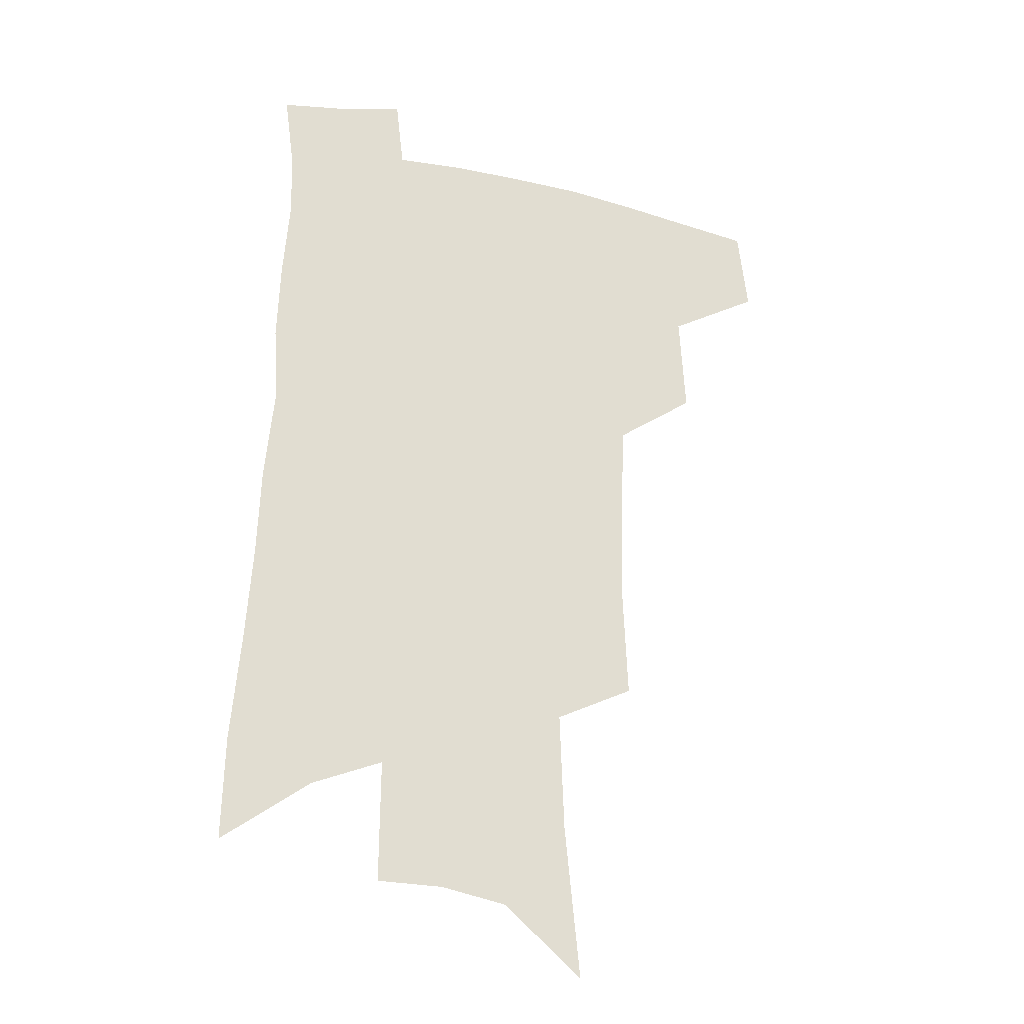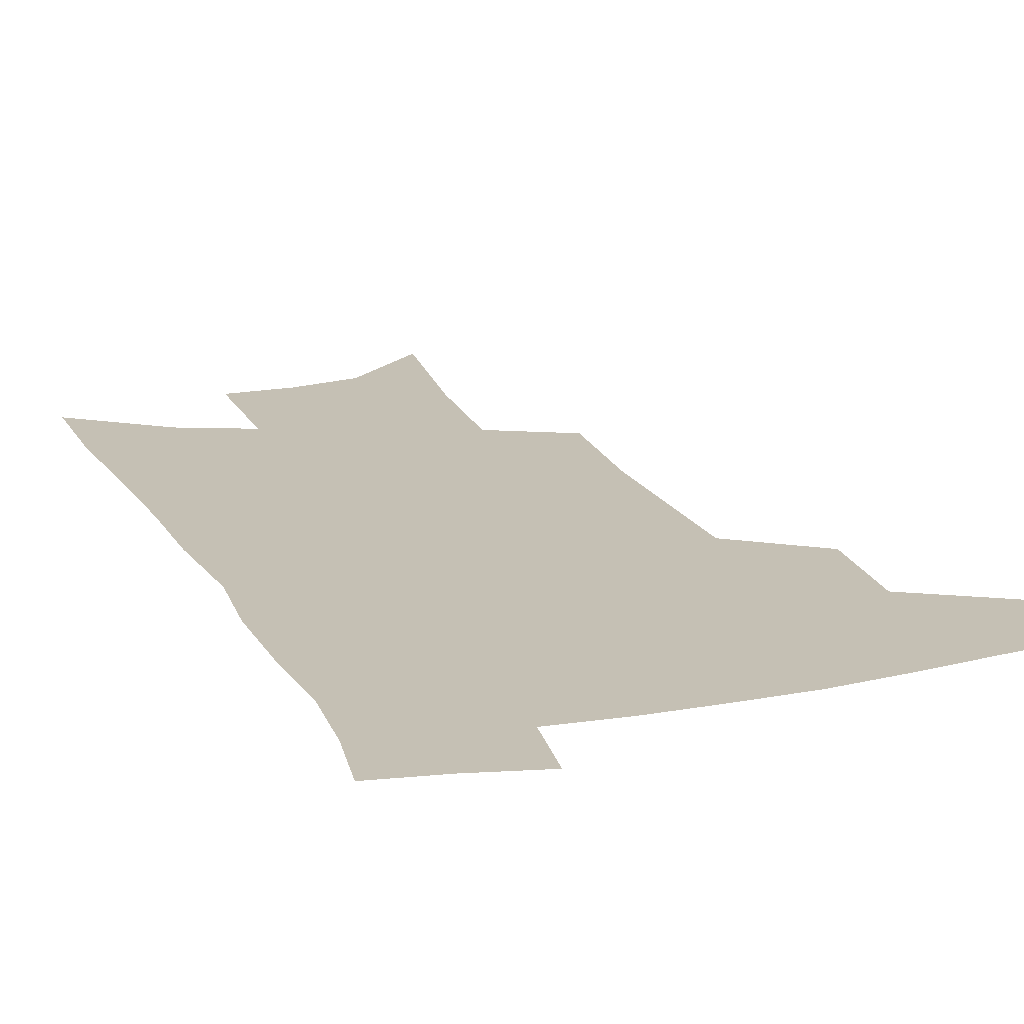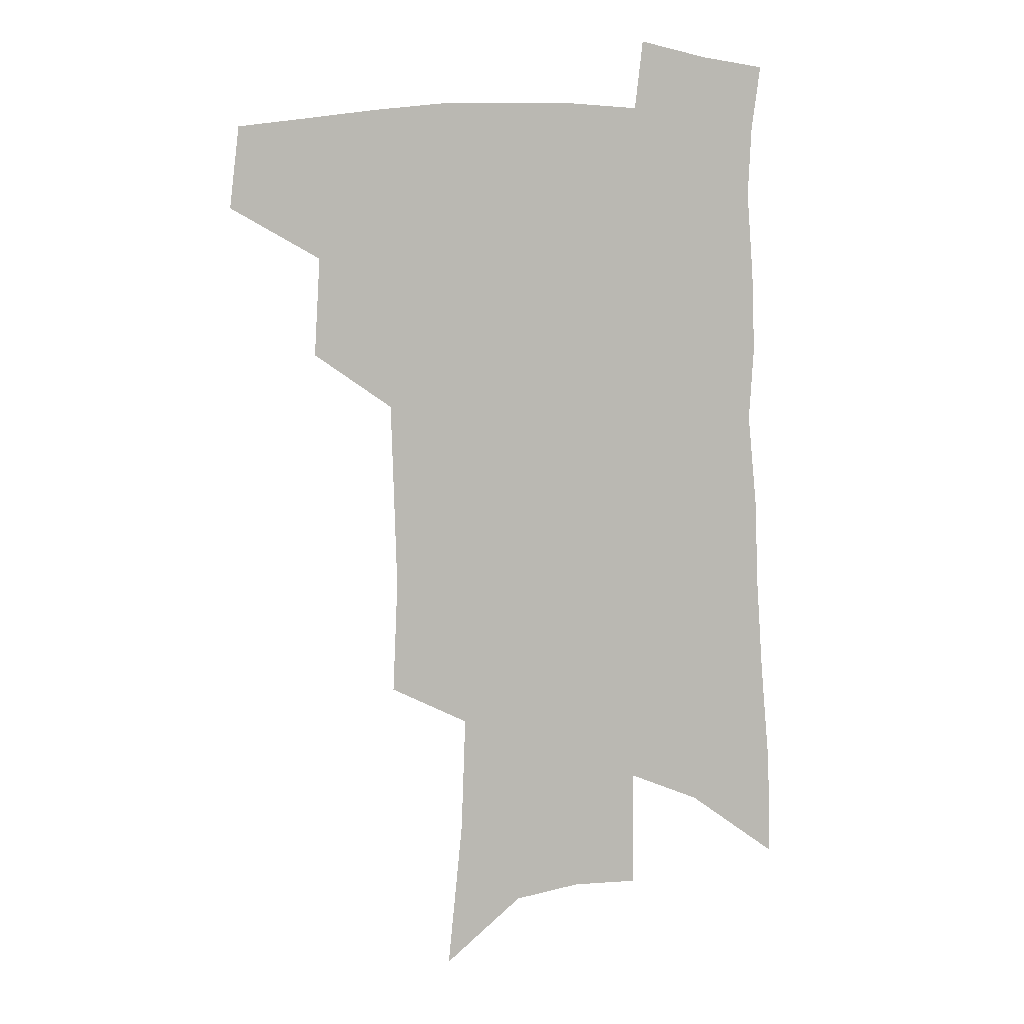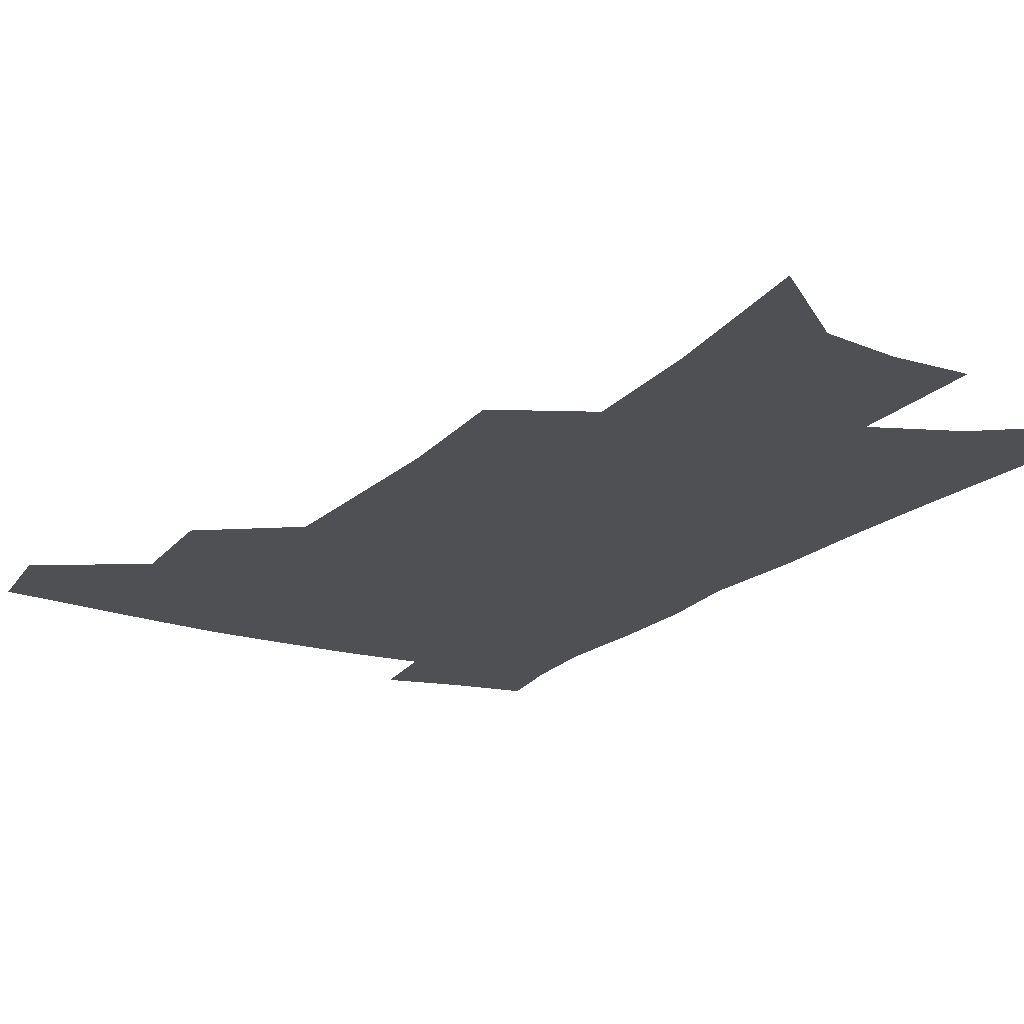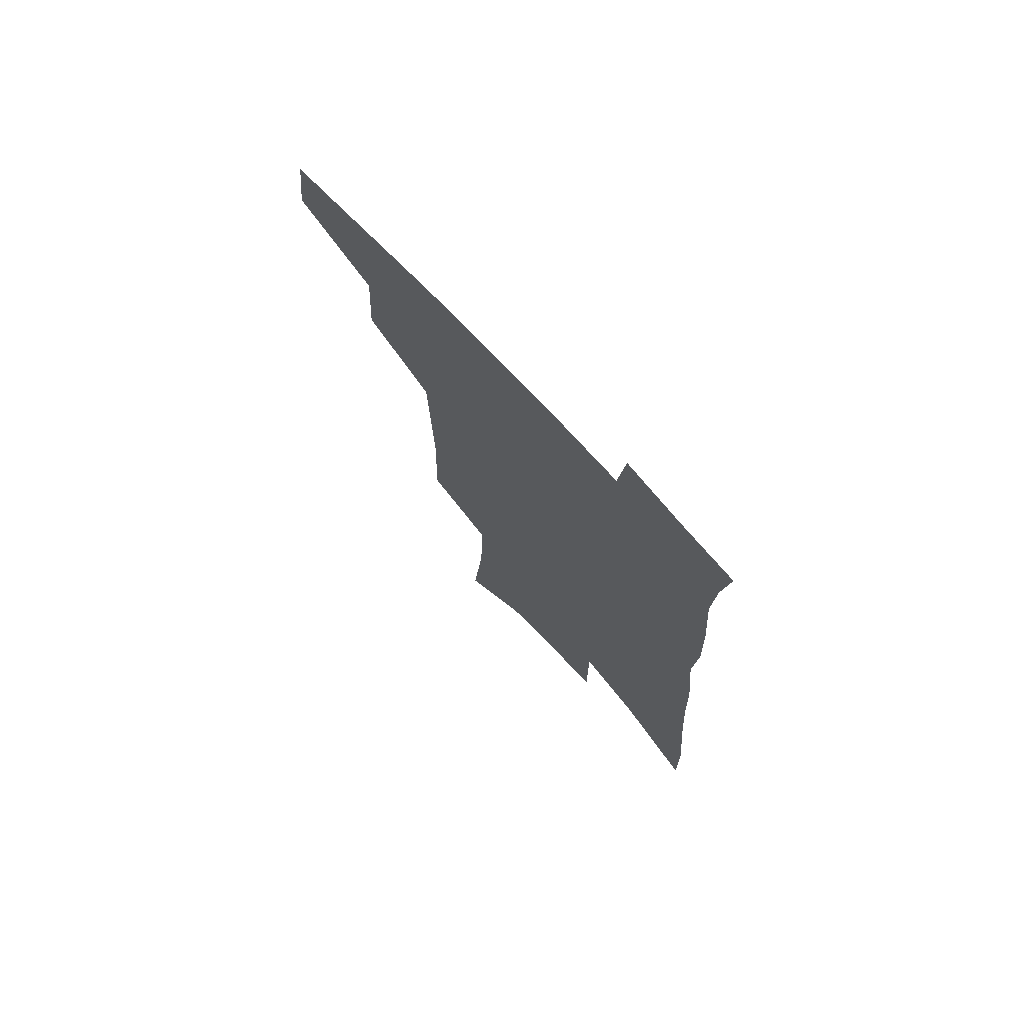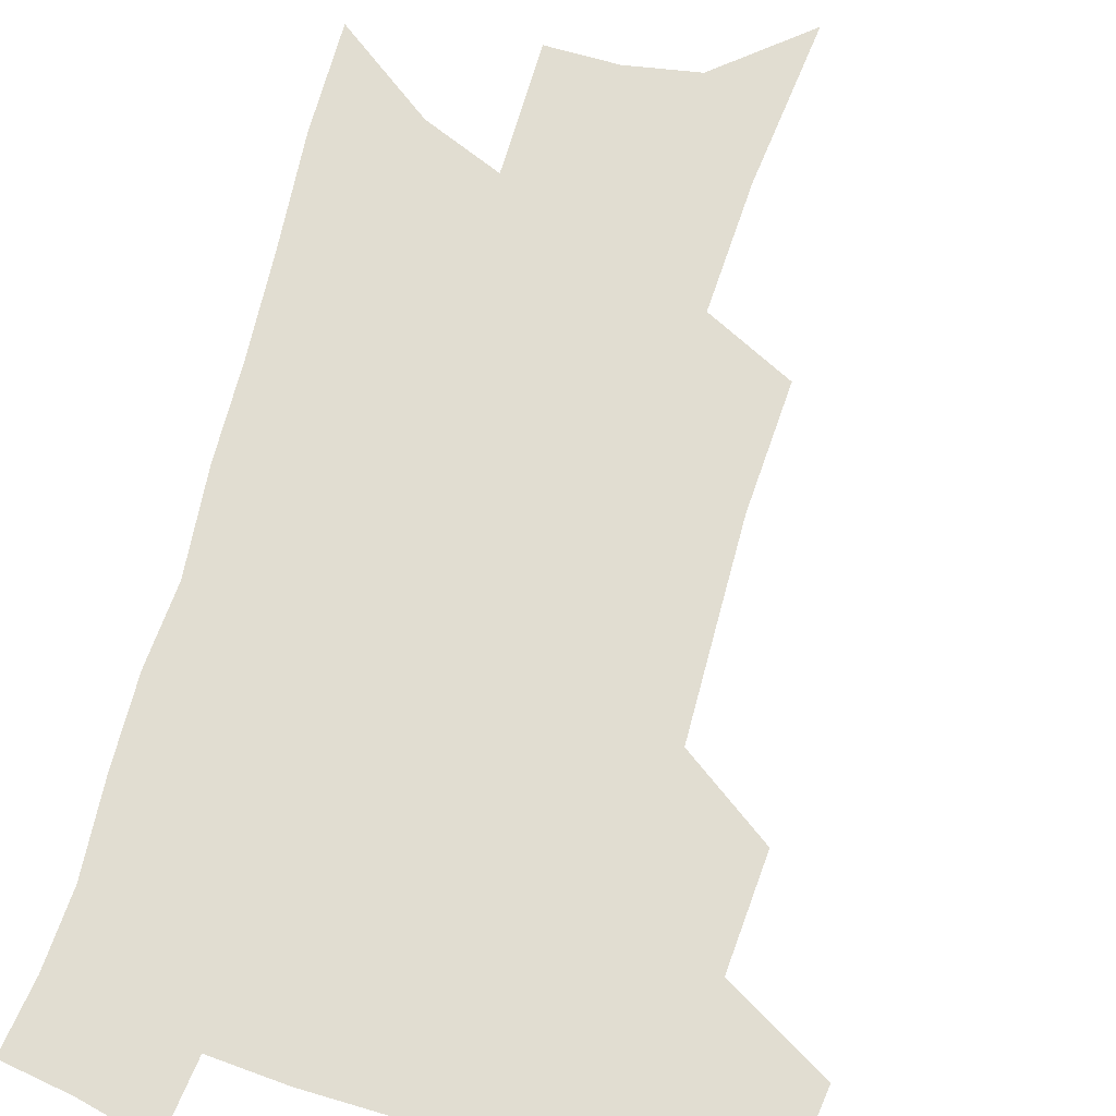
<metadata>
{"format":"obj","ext":"obj","renderer":"f3d","projection":"perspective","resolution":1024,"background":"white","views":[{"elev":-25.9,"azim":161.4,"up":"+Y"},{"elev":18.4,"azim":160.7,"up":"+Z"},{"elev":7.7,"azim":-10.9,"up":"+Y"},{"elev":-19.2,"azim":-29.2,"up":"+Z"},{"elev":73.7,"azim":47.1,"up":"+Y"},{"elev":68.7,"azim":-163.4,"up":"+Z"}]}
</metadata>
<code>
v 494.7 440.1 0
v 498.4 471.1 0
v 526.6 383.2 0
v 528.9 420.7 0
v 527.6 448.6 0
v 524.7 474.5 0
v 556.6 248.3 0
v 558.4 291.3 0
v 557.4 326.8 0
v 556.3 362.4 0
v 554.2 393 0
v 555.6 426 0
v 554.1 452.1 0
v 550.7 477.9 0
v 578.7 132.9 0
v 584.2 189.7 0
v 585.8 233.9 0
v 585.2 273.1 0
v 584.7 309.7 0
v 583.2 341.8 0
v 582.1 373.4 0
v 581.8 403.7 0
v 581 429.9 0
v 580.4 454.8 0
v 576.9 480.6 0
v 607.8 158 0
v 610 207.2 0
v 609.2 244.5 0
v 608.7 283.8 0
v 607.4 316.1 0
v 606.2 347.6 0
v 605.4 377.6 0
v 605.3 406.6 0
v 604.9 431.3 0
v 604.7 456.2 0
v 603.8 481.2 0
v 632.3 162.5 0
v 633 212.5 0
v 631.9 250.3 0
v 630.9 284.1 0
v 629.6 318.9 0
v 628.7 350.3 0
v 628.1 379.9 0
v 628 407.3 0
v 628.4 431.9 0
v 629.1 456.6 0
v 629.2 481.3 0
v 656.6 162.6 0
v 656.3 207.8 0
v 654.8 247.7 0
v 653.1 284.1 0
v 652.2 315.9 0
v 651.3 347.8 0
v 650.8 377.3 0
v 650.7 405.2 0
v 651.6 430.8 0
v 652.8 455.8 0
v 654.9 479.7 0
v 657.8 505.7 0
v 682.8 196.9 0
v 680.3 237.4 0
v 677.9 274.9 0
v 675.4 310.3 0
v 676.2 339.1 0
v 674.6 370.9 0
v 674.7 399.3 0
v 675.1 426.8 0
v 675.9 453.3 0
v 678.5 476.8 0
v 682.8 500 0
v 715.7 172.7 0
v 714.7 210.8 0
v 711.2 250.7 0
v 708.6 287.2 0
v 707.4 320.2 0
v 703.9 355.6 0
v 705.6 383.7 0
v 704.5 414.2 0
v 702 446 0
v 703.2 472.1 0
v 706.4 496.4 0
f 4 5 1
f 1 5 2
f 5 6 2
f 10 11 3
f 3 11 4
f 11 12 4
f 4 12 5
f 12 13 5
f 5 13 6
f 13 14 6
f 17 18 7
f 7 18 8
f 18 19 8
f 8 19 9
f 19 20 9
f 9 20 10
f 20 21 10
f 10 21 11
f 21 22 11
f 11 22 12
f 22 23 12
f 12 23 13
f 23 24 13
f 13 24 14
f 24 25 14
f 15 26 16
f 26 27 16
f 16 27 17
f 27 28 17
f 17 28 18
f 28 29 18
f 18 29 19
f 29 30 19
f 19 30 20
f 30 31 20
f 20 31 21
f 31 32 21
f 21 32 22
f 32 33 22
f 22 33 23
f 33 34 23
f 23 34 24
f 34 35 24
f 24 35 25
f 35 36 25
f 26 37 27
f 37 38 27
f 27 38 28
f 38 39 28
f 28 39 29
f 39 40 29
f 29 40 30
f 40 41 30
f 30 41 31
f 41 42 31
f 31 42 32
f 42 43 32
f 32 43 33
f 43 44 33
f 33 44 34
f 44 45 34
f 34 45 35
f 45 46 35
f 35 46 36
f 46 47 36
f 37 48 38
f 48 49 38
f 38 49 39
f 49 50 39
f 39 50 40
f 50 51 40
f 40 51 41
f 51 52 41
f 41 52 42
f 52 53 42
f 42 53 43
f 53 54 43
f 43 54 44
f 54 55 44
f 44 55 45
f 55 56 45
f 45 56 46
f 56 57 46
f 46 57 47
f 57 58 47
f 49 60 50
f 60 61 50
f 50 61 51
f 61 62 51
f 51 62 52
f 62 63 52
f 52 63 53
f 63 64 53
f 53 64 54
f 64 65 54
f 54 65 55
f 65 66 55
f 55 66 56
f 66 67 56
f 56 67 57
f 67 68 57
f 57 68 58
f 68 69 58
f 58 69 59
f 69 70 59
f 60 71 61
f 71 72 61
f 61 72 62
f 72 73 62
f 62 73 63
f 73 74 63
f 63 74 64
f 74 75 64
f 64 75 65
f 75 76 65
f 65 76 66
f 76 77 66
f 66 77 67
f 77 78 67
f 67 78 68
f 78 79 68
f 68 79 69
f 79 80 69
f 69 80 70
f 80 81 70

</code>
